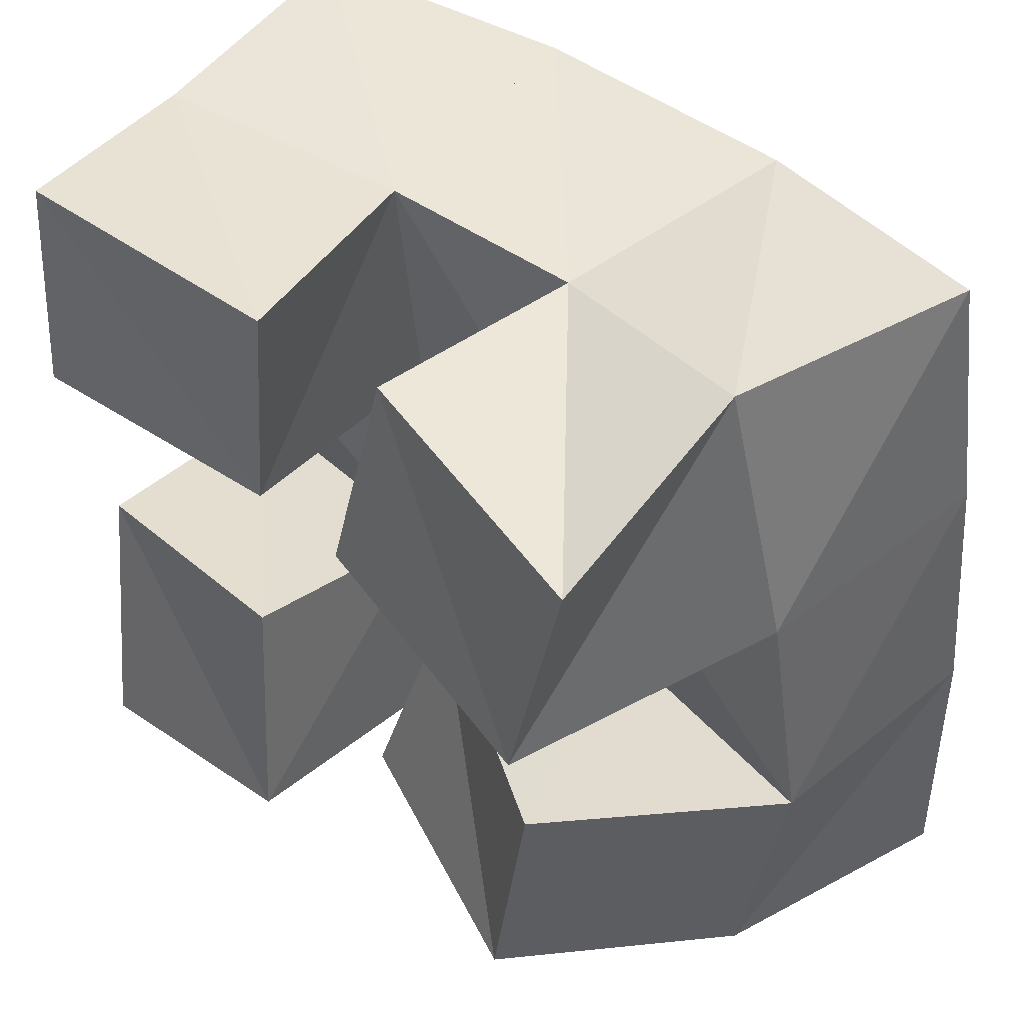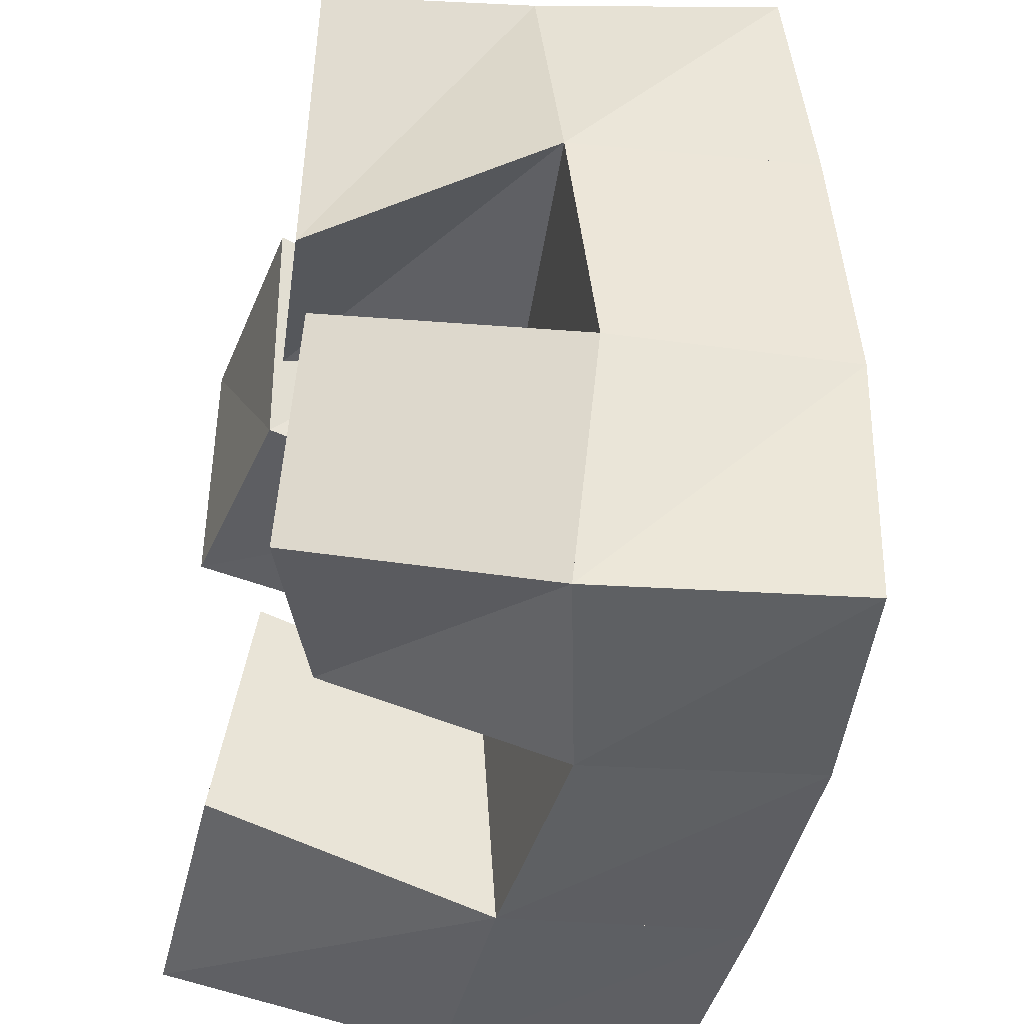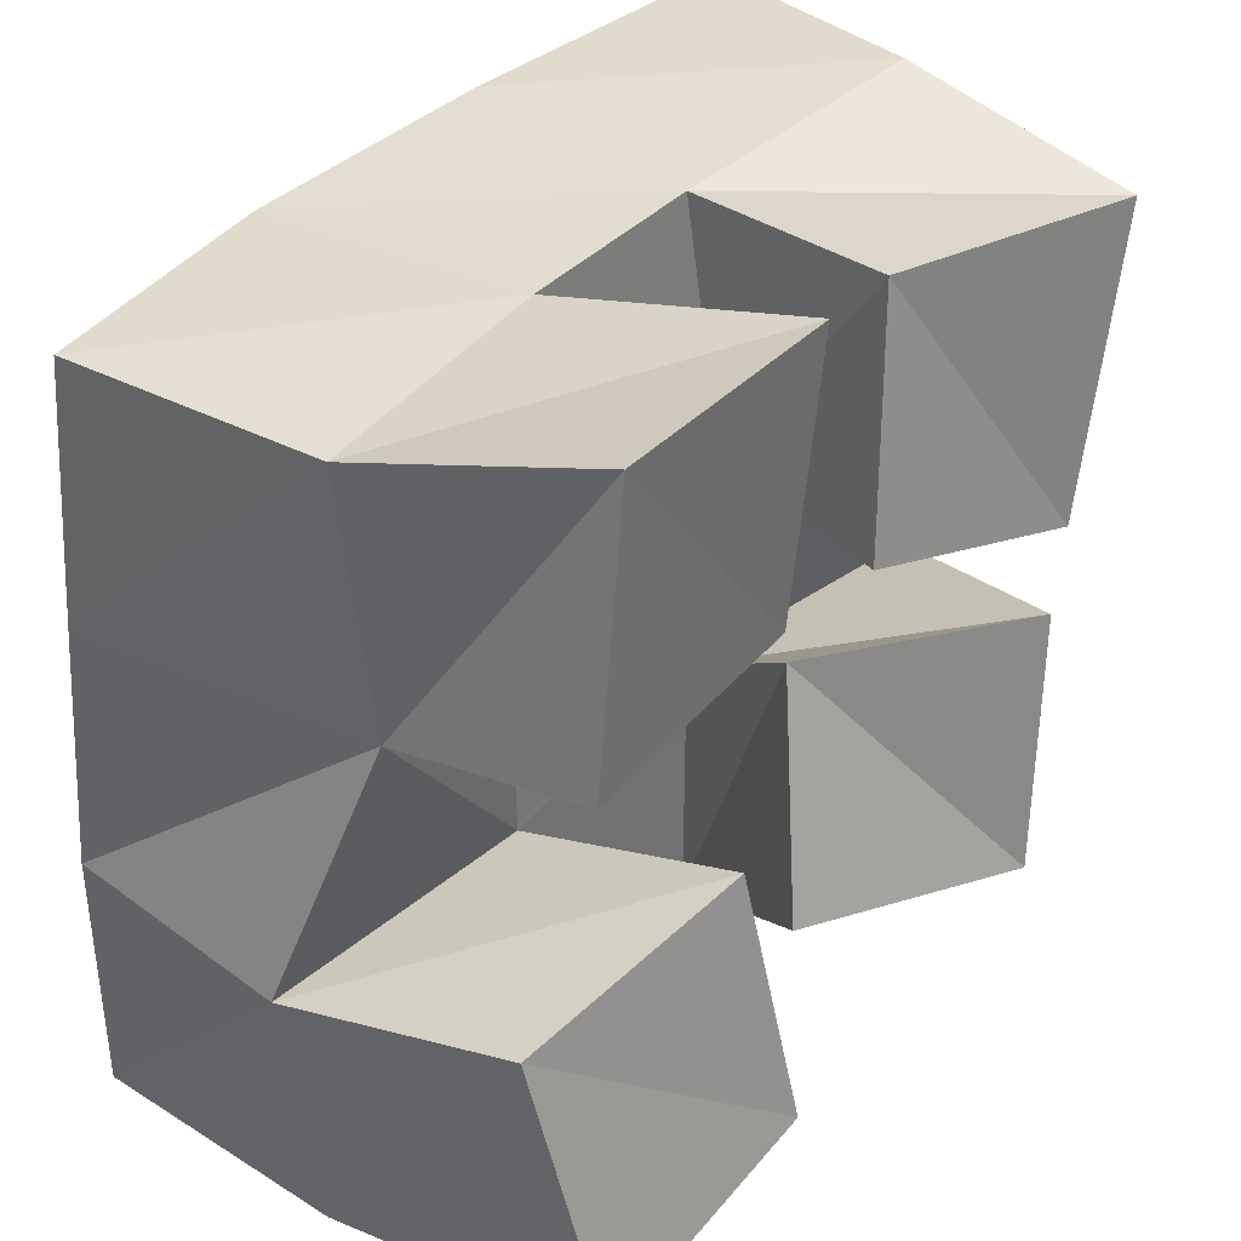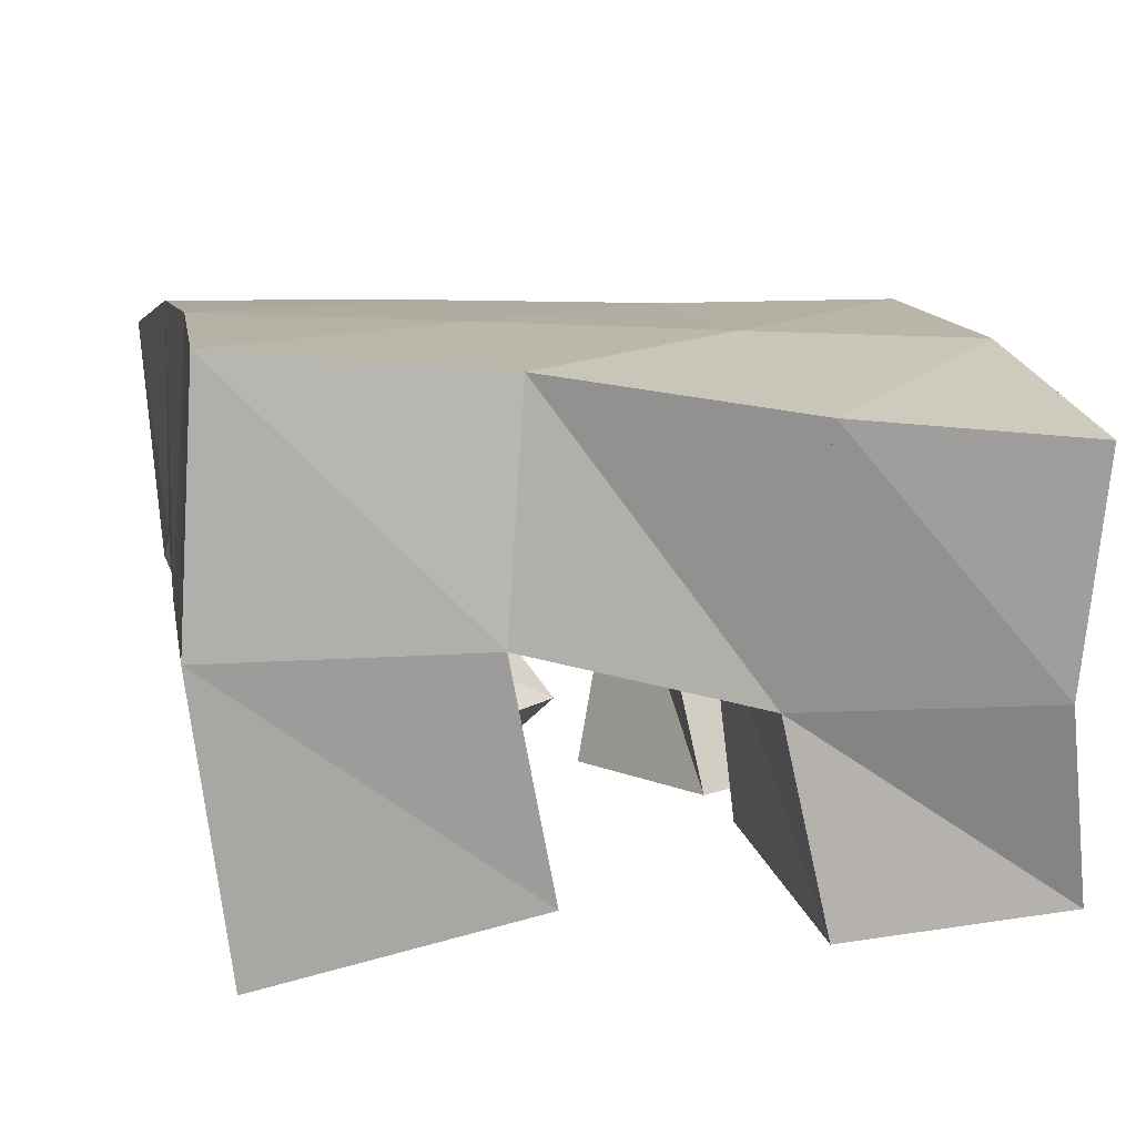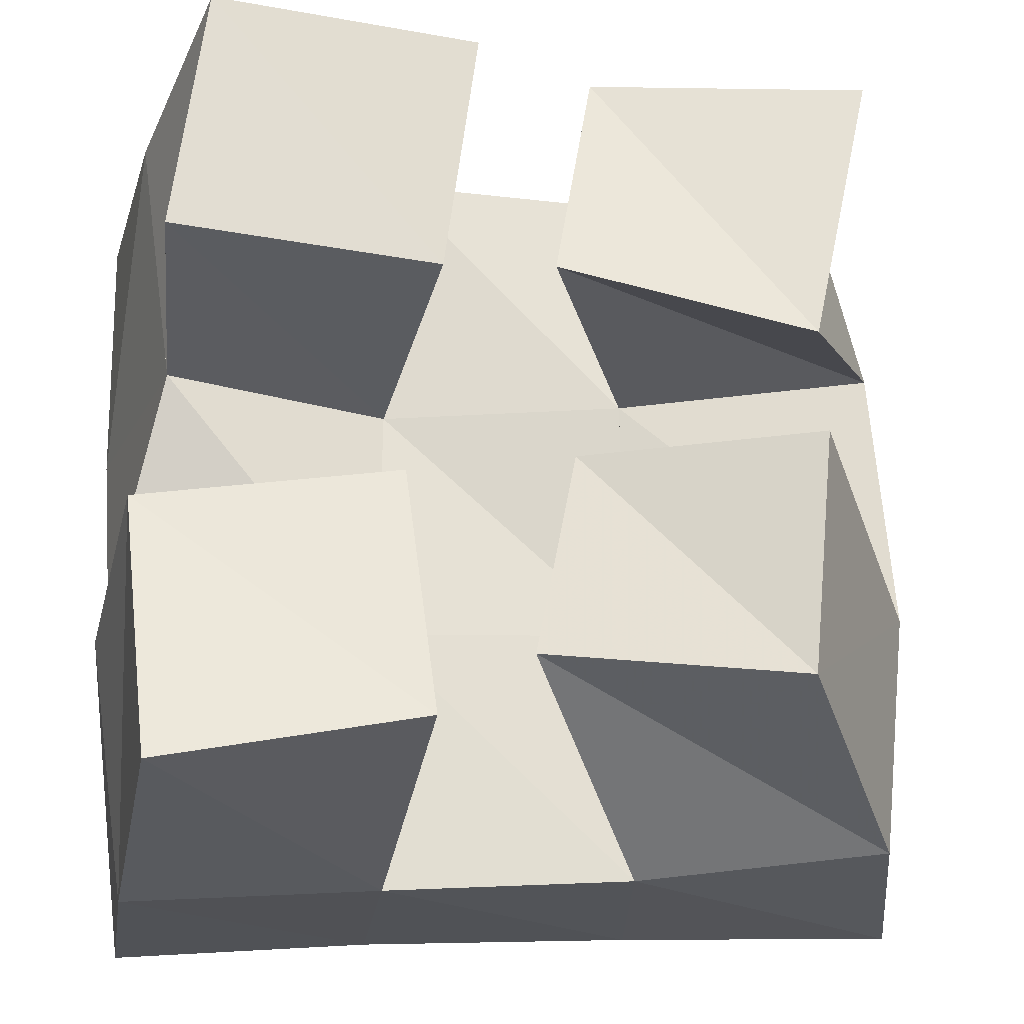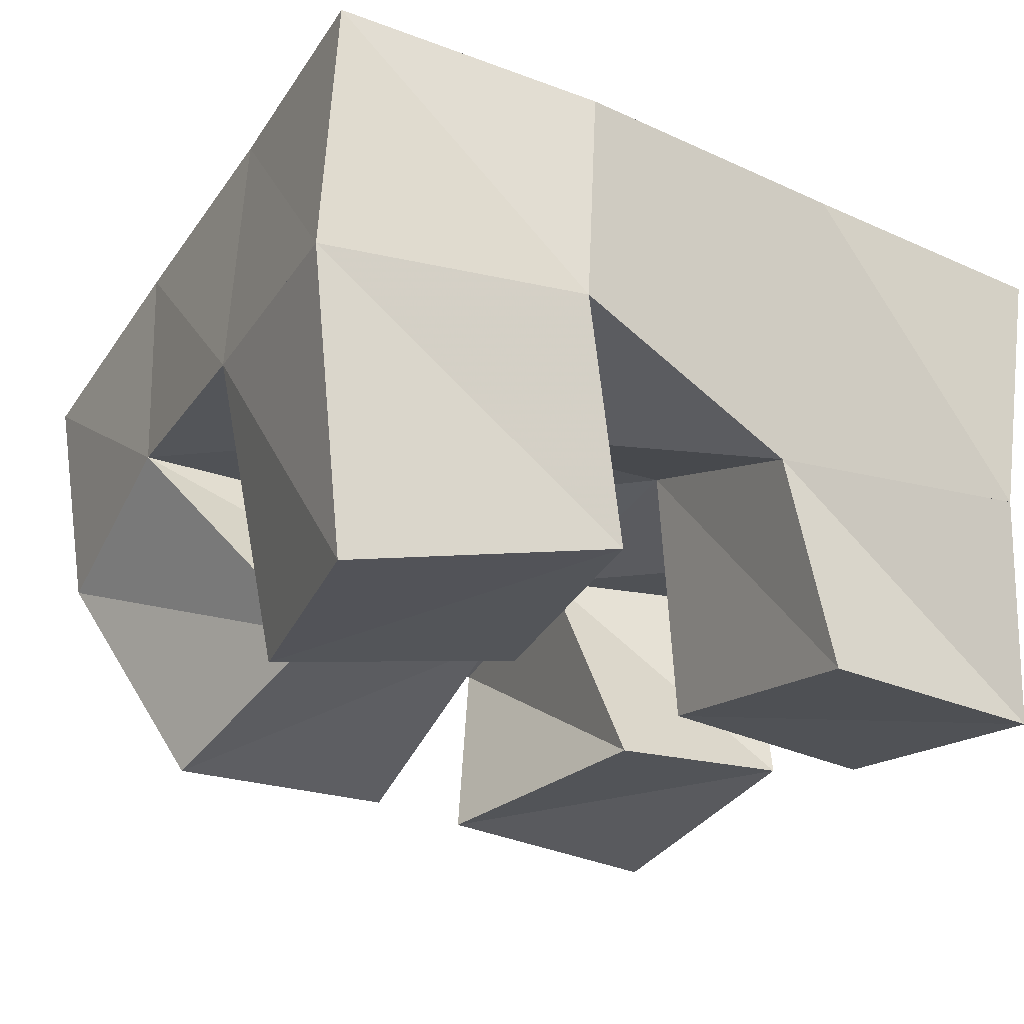
<metadata>
{"format":"obj","ext":"obj","renderer":"f3d","projection":"perspective","resolution":1024,"background":"white","views":[{"elev":48.2,"azim":43.3,"up":"+Z"},{"elev":-38.2,"azim":75.7,"up":"+Z"},{"elev":33.5,"azim":-51.0,"up":"+Z"},{"elev":11.9,"azim":-104.7,"up":"+Y"},{"elev":-25.2,"azim":-8.2,"up":"+Z"},{"elev":-24.8,"azim":-120.5,"up":"+Y"}]}
</metadata>
<code>
v 3.88 0.1 0.2318
v 3.877 0.1431 0.2437
v 3.828 0.1109 0.235
v 3.833 0.1522 0.2341
v 3.868 0.1 0.1772
v 3.89 0.1451 0.1921
v 3.82 0.1055 0.1903
v 3.84 0.1501 0.1851
v 3.793 0.1083 0.1476
v 3.792 0.1537 0.1343
v 3.744 0.1118 0.1409
v 3.739 0.1577 0.1311
v 3.798 0.1001 0.09821
v 3.794 0.1565 0.08428
v 3.75 0.1 0.08806
v 3.746 0.1569 0.08027
v 3.87 0.1026 0.1581
v 3.895 0.1494 0.1413
v 3.827 0.1257 0.1612
v 3.842 0.1579 0.1385
v 3.864 0.1 0.1092
v 3.889 0.1454 0.09223
v 3.817 0.1159 0.1166
v 3.842 0.1584 0.08872
v 3.805 0.1053 0.2391
v 3.793 0.1492 0.2333
v 3.753 0.1 0.2406
v 3.742 0.1415 0.2316
v 3.799 0.1065 0.1896
v 3.792 0.1551 0.1817
v 3.747 0.1 0.1902
v 3.749 0.1414 0.1811
v 3.89 0.1901 0.243
v 3.84 0.201 0.2357
v 3.895 0.1932 0.1932
v 3.844 0.201 0.1878
v 3.899 0.1961 0.1414
v 3.847 0.2027 0.1392
v 3.901 0.1938 0.08957
v 3.848 0.2037 0.08999
v 3.787 0.1991 0.234
v 3.789 0.2018 0.1857
v 3.792 0.2045 0.1368
v 3.795 0.207 0.08783
v 3.736 0.188 0.2343
v 3.737 0.1935 0.1852
v 3.741 0.2021 0.1347
v 3.746 0.2068 0.08312
f 1 2 4
f 3 1 4
f 2 6 8
f 4 2 8
f 6 5 7
f 8 6 7
f 5 1 3
f 7 5 3
f 8 7 3
f 4 8 3
f 2 1 5
f 6 2 5
f 9 10 12
f 11 9 12
f 10 14 16
f 12 10 16
f 14 13 15
f 16 14 15
f 13 9 11
f 15 13 11
f 16 15 11
f 12 16 11
f 10 9 13
f 14 10 13
f 17 18 20
f 19 17 20
f 18 22 24
f 20 18 24
f 22 21 23
f 24 22 23
f 21 17 19
f 23 21 19
f 24 23 19
f 20 24 19
f 18 17 21
f 22 18 21
f 25 26 28
f 27 25 28
f 26 30 32
f 28 26 32
f 30 29 31
f 32 30 31
f 29 25 27
f 31 29 27
f 32 31 27
f 28 32 27
f 26 25 29
f 30 26 29
f 2 33 34
f 4 2 34
f 33 35 36
f 34 33 36
f 35 6 8
f 36 35 8
f 6 2 4
f 8 6 4
f 36 8 4
f 34 36 4
f 33 2 6
f 35 33 6
f 6 35 36
f 8 6 36
f 35 37 38
f 36 35 38
f 37 18 20
f 38 37 20
f 18 6 8
f 20 18 8
f 38 20 8
f 36 38 8
f 35 6 18
f 37 35 18
f 18 37 38
f 20 18 38
f 37 39 40
f 38 37 40
f 39 22 24
f 40 39 24
f 22 18 20
f 24 22 20
f 40 24 20
f 38 40 20
f 37 18 22
f 39 37 22
f 4 34 41
f 26 4 41
f 34 36 42
f 41 34 42
f 36 8 30
f 42 36 30
f 8 4 26
f 30 8 26
f 42 30 26
f 41 42 26
f 34 4 8
f 36 34 8
f 8 36 42
f 30 8 42
f 36 38 43
f 42 36 43
f 38 20 10
f 43 38 10
f 20 8 30
f 10 20 30
f 43 10 30
f 42 43 30
f 36 8 20
f 38 36 20
f 20 38 43
f 10 20 43
f 38 40 44
f 43 38 44
f 40 24 14
f 44 40 14
f 24 20 10
f 14 24 10
f 44 14 10
f 43 44 10
f 38 20 24
f 40 38 24
f 26 41 45
f 28 26 45
f 41 42 46
f 45 41 46
f 42 30 32
f 46 42 32
f 30 26 28
f 32 30 28
f 46 32 28
f 45 46 28
f 41 26 30
f 42 41 30
f 30 42 46
f 32 30 46
f 42 43 47
f 46 42 47
f 43 10 12
f 47 43 12
f 10 30 32
f 12 10 32
f 47 12 32
f 46 47 32
f 42 30 10
f 43 42 10
f 10 43 47
f 12 10 47
f 43 44 48
f 47 43 48
f 44 14 16
f 48 44 16
f 14 10 12
f 16 14 12
f 48 16 12
f 47 48 12
f 43 10 14
f 44 43 14

</code>
